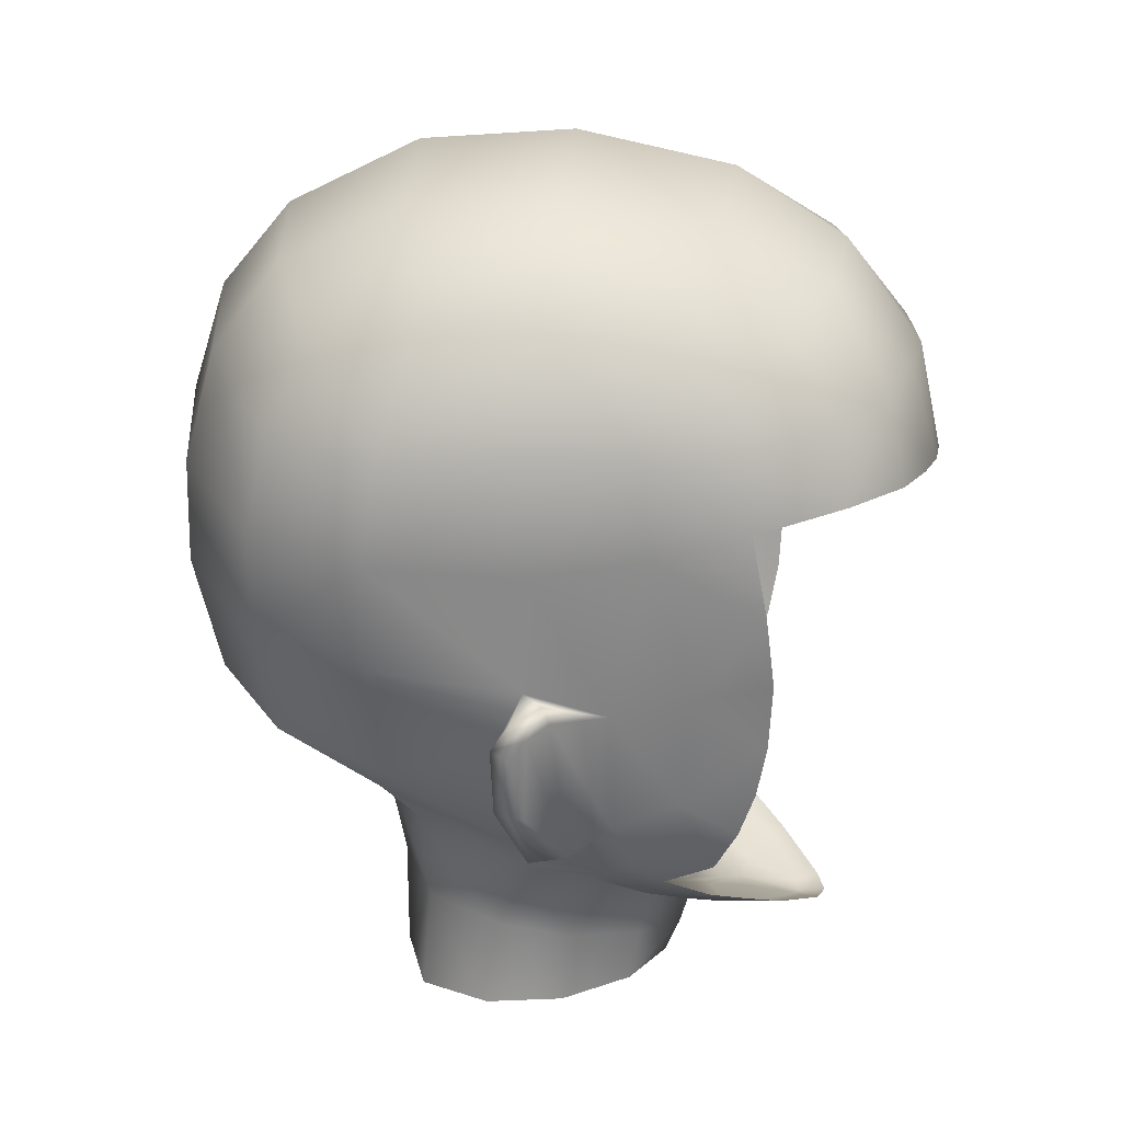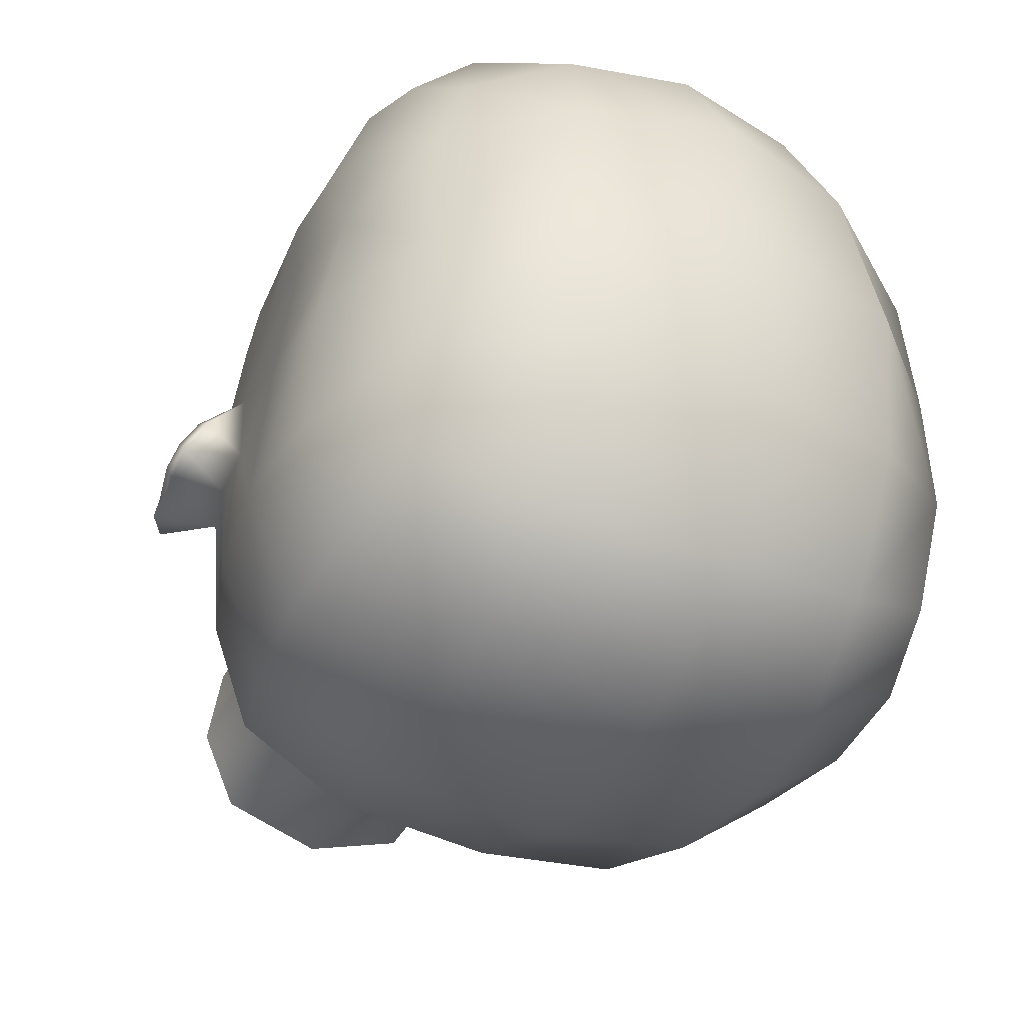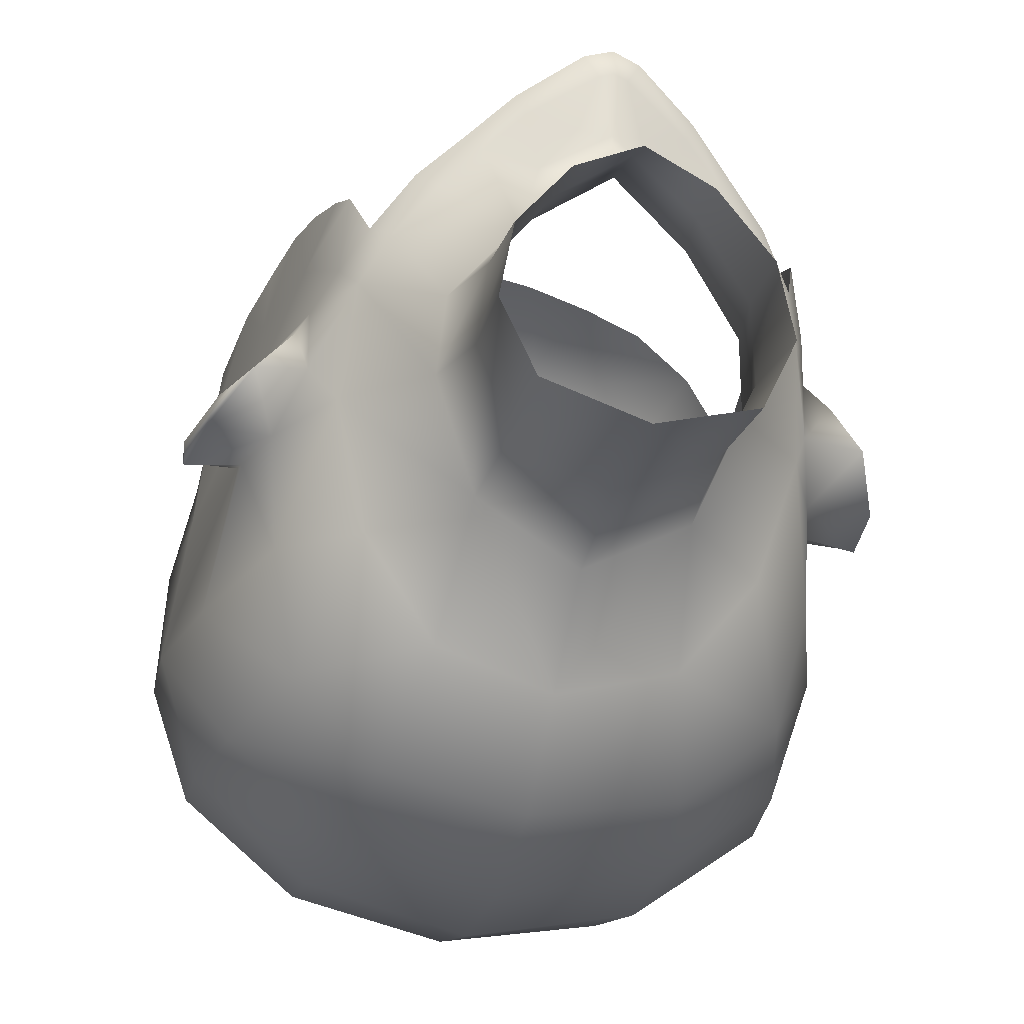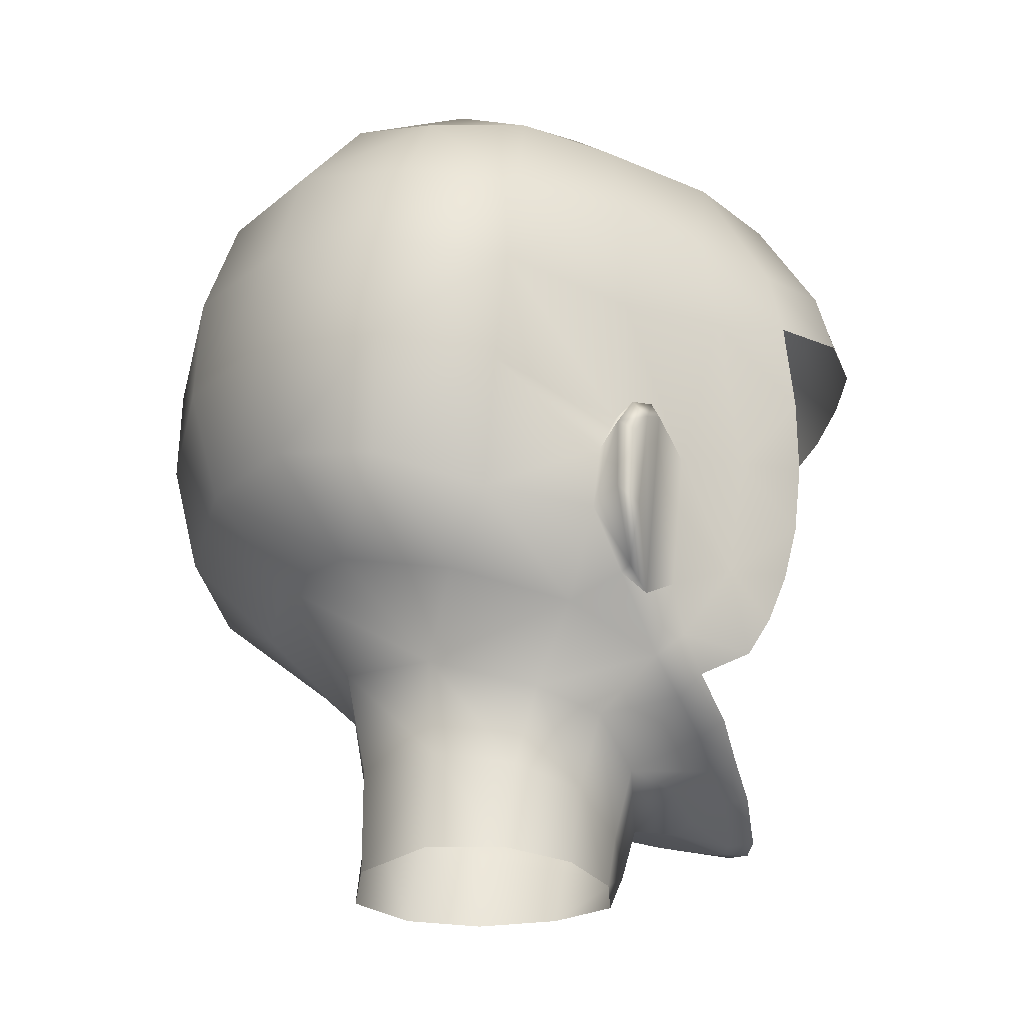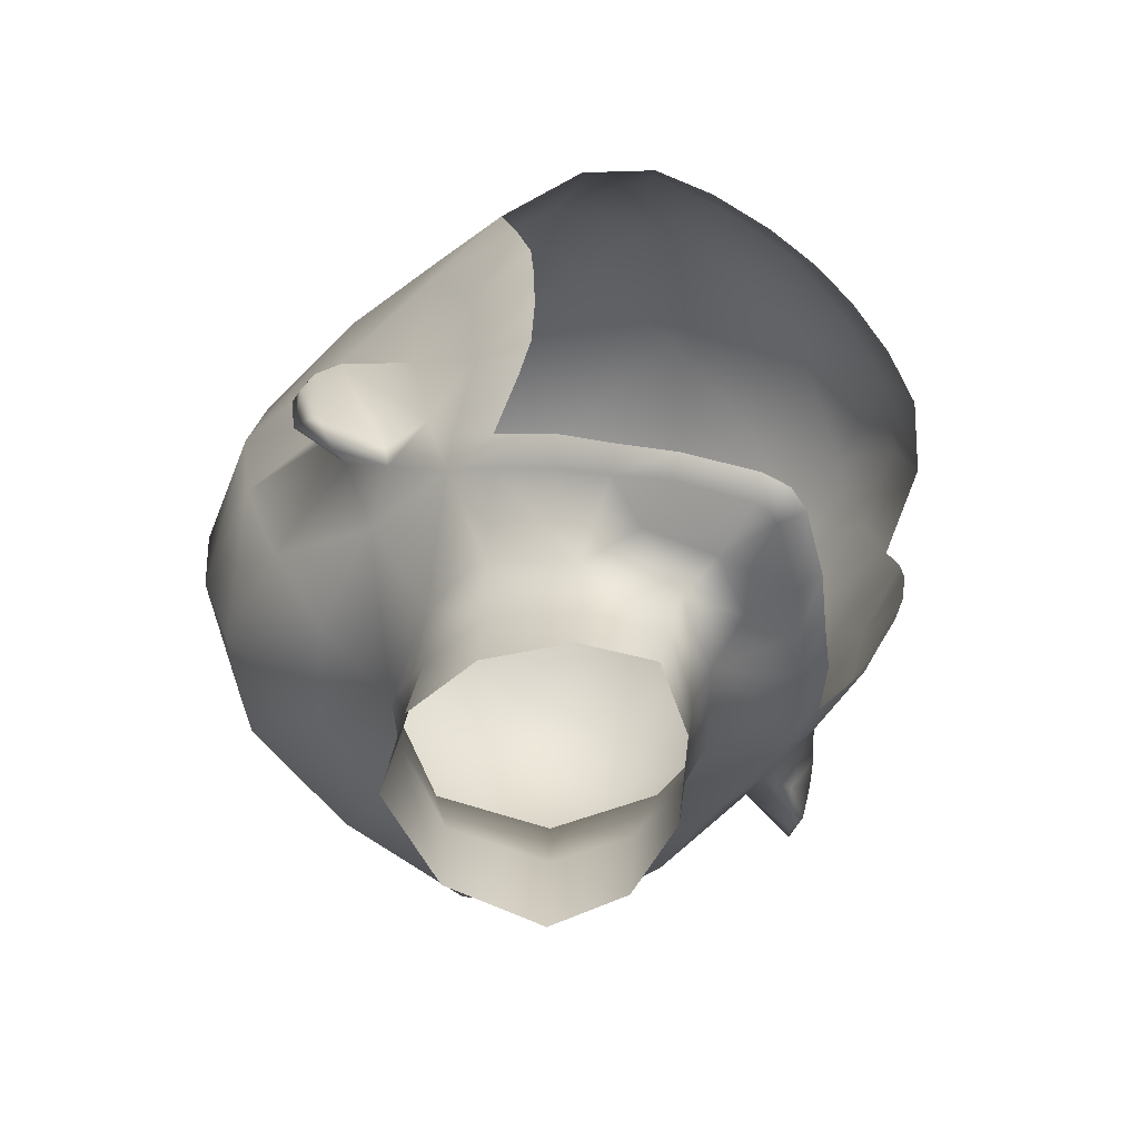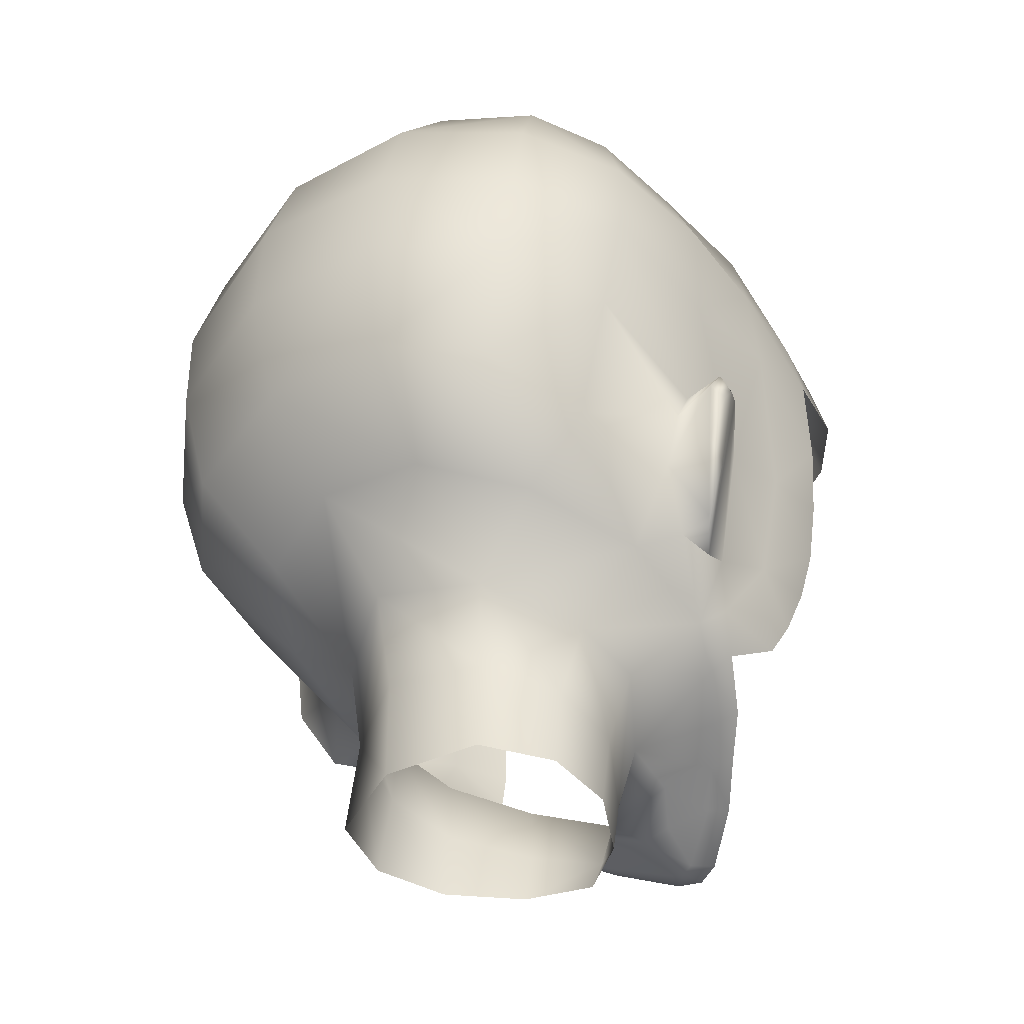
<metadata>
{"format":"obj","ext":"obj","renderer":"f3d","projection":"perspective","resolution":1024,"background":"white","views":[{"elev":21.1,"azim":-84.2,"up":"+Y"},{"elev":-34.1,"azim":151.6,"up":"+Z"},{"elev":-29.9,"azim":-14.7,"up":"+Z"},{"elev":-27.8,"azim":-114.2,"up":"+Y"},{"elev":-69.5,"azim":-41.8,"up":"+Y"},{"elev":-42.5,"azim":-133.6,"up":"+Y"}]}
</metadata>
<code>
g head_geo
v -0.1089 1.446 -0.008362
v -0.1051 1.437 0.02351
v -0.1231 1.448 0.0006508
v -0.1295 1.443 -0.011
v -0.1091 1.431 -0.01565
v -0.1299 1.432 -0.01805
v -0.1022 1.408 -0.01577
v -0.1299 1.437 -0.004904
v -0.1246 1.442 0.003206
v -0.1051 1.437 0.02351
v -0.09426 1.385 0.02335
v -0.1005 1.375 0.007738
v -0.1231 1.402 -0.006238
v -0.1139 1.379 -0.006204
v -0.1311 1.429 -0.01099
v -0.1264 1.406 -0.01726
v -0.09386 1.386 0.000357
v -0.1005 1.375 0.007738
v -0.09426 1.385 0.02335
v 0.1089 1.446 -0.008362
v 0.1231 1.448 0.0006508
v 0.1051 1.437 0.02351
v 0.1295 1.443 -0.011
v 0.1091 1.431 -0.01565
v 0.1299 1.432 -0.01805
v 0.1022 1.408 -0.01577
v 0.1299 1.437 -0.004904
v 0.1311 1.429 -0.01099
v 0.1231 1.402 -0.006238
v 0.1264 1.406 -0.01726
v 0.1139 1.379 -0.006204
v 0.09386 1.386 0.000357
v 0.1005 1.375 0.007738
v 0.09426 1.385 0.02335
v 0.1005 1.375 0.007738
v 0.1246 1.442 0.003206
v 0.1051 1.437 0.02351
v 0.09426 1.385 0.02335
v 1.75e-18 1.281 -0.07105
v 0.03773 1.281 -0.05919
v 0.0355 1.321 -0.0557
v 1.787e-18 1.324 -0.07127
v 0.05069 1.281 -0.03085
v 2.609e-18 1.364 -0.07971
v 0.03881 1.359 -0.05949
v 1.912e-17 1.399 -0.1105
v 0.0493 1.317 -0.02596
v 0.04525 1.281 -0.0001672
v 0.04649 1.311 0.003332
v 0.02512 1.281 0.02623
v 0.04384 1.394 -0.09937
v 3.661e-17 1.434 -0.1413
v 0.05559 1.349 -0.01939
v 0.02503 1.302 0.02996
v 3.113e-19 1.295 0.04559
v 0.03053 1.33 0.03523
v 2.537e-19 1.281 0.03954
v -0.02512 1.281 0.02623
v 0.05347 1.342 0.009754
v 0.08177 1.359 0.02124
v 0.08512 1.374 -0.0184
v 0.07171 1.385 -0.064
v 0.07248 1.347 0.03596
v 0.08931 1.419 -0.1049
v 0.09909 1.409 -0.06174
v 0.05514 1.43 -0.1327
v 0.06035 1.476 -0.1427
v 7.788e-17 1.48 -0.1542
v 0.1033 1.466 -0.1104
v 0.06385 1.517 -0.1413
v 1.044e-16 1.527 -0.1523
v 1.218e-16 1.57 -0.1389
v 0.06141 1.56 -0.1297
v 1.332e-16 1.603 -0.1112
v 0.117 1.456 -0.06518
v 0.1257 1.5 -0.06372
v 0.1095 1.505 -0.1086
v 0.1075 1.543 -0.1016
v 0.1091 1.431 -0.01565
v 0.1022 1.408 -0.01577
v 0.09386 1.386 0.000357
v 0.1089 1.446 -0.008362
v 0.09426 1.385 0.02335
v 0.1181 1.496 -0.007063
v 0.1051 1.437 0.02351
v 0.09465 1.397 0.04973
v 0.0875 1.367 0.03112
v 0.07896 1.356 0.04313
v 0.08462 1.366 0.06253
v 0.08693 1.382 0.07146
v 0.0912 1.4 0.07777
v 0.06539 1.343 0.0605
v 0.09517 1.422 0.08174
v 0.05817 1.337 0.05266
v 0.05004 1.334 0.07349
v 0.1025 1.443 0.05345
v 0.0988 1.449 0.08329
v 0.1041 1.477 0.08016
v 0.04423 1.329 0.06566
v 0.0334 1.325 0.08827
v 0.1128 1.501 0.03848
v 0.1078 1.511 0.07417
v 0.02973 1.322 0.07931
v 0.01054 1.315 0.1034
v 0.02431 1.327 0.05913
v 0.1117 1.539 0.03418
v 3.871e-19 1.316 0.05197
v 1.062e-18 1.317 0.07124
v -0.03053 1.33 0.03523
v 0.01175 1.32 0.07385
v 0.005372 1.313 0.09402
v 2.541e-18 1.312 0.09532
v 3.333e-18 1.313 0.1064
v -0.01054 1.315 0.1034
v -0.005372 1.313 0.09402
v -0.02431 1.327 0.05913
v -0.02973 1.322 0.07931
v -0.0334 1.325 0.08827
v -0.01175 1.32 0.07385
v -0.04423 1.329 0.06566
v -0.05004 1.334 0.07349
v -0.05817 1.337 0.05266
v -0.06539 1.343 0.0605
v -0.07248 1.347 0.03596
v -0.07896 1.356 0.04313
v -0.08177 1.359 0.02124
v -0.05347 1.342 0.009754
v -0.0875 1.367 0.03112
v -0.08462 1.366 0.06253
v -0.09465 1.397 0.04973
v -0.08693 1.382 0.07146
v -0.0912 1.4 0.07777
v -0.09517 1.422 0.08174
v -0.02503 1.302 0.02996
v -0.04649 1.311 0.003332
v -0.04525 1.281 -0.0001672
v -0.05559 1.349 -0.01939
v -0.0493 1.317 -0.02596
v -0.03881 1.359 -0.05949
v -0.05069 1.281 -0.03085
v -0.0355 1.321 -0.0557
v -0.03773 1.281 -0.05919
v 1.75e-18 1.281 -0.07105
v 1.787e-18 1.324 -0.07127
v 2.609e-18 1.364 -0.07971
v 1.912e-17 1.399 -0.1105
v -0.08512 1.374 -0.0184
v -0.04384 1.394 -0.09937
v 3.661e-17 1.434 -0.1413
v -0.07171 1.385 -0.064
v -0.09386 1.386 0.000357
v -0.09426 1.385 0.02335
v -0.1022 1.408 -0.01577
v -0.1051 1.437 0.02351
v -0.09909 1.409 -0.06174
v -0.1091 1.431 -0.01565
v -0.08931 1.419 -0.1049
v -0.117 1.456 -0.06518
v -0.1089 1.446 -0.008362
v -0.1257 1.5 -0.06372
v -0.05514 1.43 -0.1327
v -0.1033 1.466 -0.1104
v -0.06035 1.476 -0.1427
v 7.788e-17 1.48 -0.1542
v -0.06385 1.517 -0.1413
v 1.044e-16 1.527 -0.1523
v 1.218e-16 1.57 -0.1389
v -0.1095 1.505 -0.1086
v -0.06141 1.56 -0.1297
v 1.332e-16 1.603 -0.1112
v -0.1181 1.496 -0.007063
v -0.1075 1.543 -0.1016
v -0.05823 1.594 -0.1038
v -0.09805 1.577 -0.08644
v -0.1232 1.539 -0.0586
v -0.06012 1.616 -0.05641
v 1.463e-16 1.629 -0.05951
v -0.103 1.586 -0.04565
v -0.06264 1.619 -0.0001686
v 1.539e-16 1.633 0.0005859
v 1.347e-16 1.621 0.06191
v -0.1203 1.541 -0.007716
v -0.1003 1.585 -0.003313
v -0.1117 1.539 0.03418
v -0.05325 1.609 0.0571
v 0.06264 1.619 -0.0001686
v 1.463e-16 1.629 -0.05951
v -0.1128 1.501 0.03848
v -0.09774 1.581 0.04378
v 0.06012 1.616 -0.05641
v 0.05823 1.594 -0.1038
v 0.103 1.586 -0.04565
v 0.09805 1.577 -0.08644
v 0.1232 1.539 -0.0586
v 0.1003 1.585 -0.003313
v 0.1203 1.541 -0.007716
v 0.05325 1.609 0.0571
v 0.09774 1.581 0.04378
v 0.1024 1.54 0.07146
v 0.09439 1.518 0.108
v 0.08413 1.577 0.07953
v 0.08899 1.545 0.1039
v 0.06657 1.55 0.1222
v 0.07298 1.519 0.128
v 0.04915 1.517 0.1366
v 0.04601 1.588 0.09961
v 0.03622 1.555 0.13
v 0.02277 1.514 0.142
v 1.212e-16 1.594 0.1049
v 1.174e-16 1.554 0.1347
v 1.088e-16 1.511 0.1437
v -0.02277 1.514 0.142
v -0.03622 1.555 0.13
v -0.04915 1.517 0.1366
v -0.04601 1.588 0.09961
v -0.06657 1.55 0.1222
v -0.07298 1.519 0.128
v -0.09439 1.518 0.108
v -0.08413 1.577 0.07953
v -0.08899 1.545 0.1039
v -0.1024 1.54 0.07146
v -0.1078 1.511 0.07417
v -0.1041 1.477 0.08016
v -0.1025 1.443 0.05345
v -0.0988 1.449 0.08329
g head_geo_0
f 3 2 1
f 1 4 3
f 5 4 1
f 6 4 5
f 6 5 7
f 4 8 3
f 4 6 8
f 8 9 3
f 9 10 3
f 10 9 11
f 11 9 12
f 12 9 8
f 8 13 12
f 12 13 14
f 6 15 8
f 15 13 8
f 6 16 15
f 16 13 15
f 16 6 7
f 13 16 14
f 14 16 7
f 14 7 17
f 18 14 17
f 17 19 18
f 22 21 20
f 23 20 21
f 23 24 20
f 23 25 24
f 24 25 26
f 27 23 21
f 28 25 23
f 27 28 23
f 28 29 25
f 28 27 29
f 25 30 26
f 29 30 25
f 30 31 26
f 30 29 31
f 26 31 32
f 31 33 32
f 34 32 33
f 29 35 31
f 35 29 27
f 36 27 21
f 27 36 35
f 37 36 21
f 36 38 35
f 37 38 36
f 41 40 39
f 42 41 39
f 43 40 41
f 42 44 41
f 44 45 41
f 44 46 45
f 47 43 41
f 47 41 45
f 43 47 48
f 47 49 48
f 48 49 50
f 46 51 45
f 46 52 51
f 53 47 45
f 47 53 49
f 49 54 50
f 54 55 50
f 54 56 55
f 55 57 50
f 57 55 58
f 49 59 54
f 53 59 49
f 59 56 54
f 59 53 60
f 53 45 61
f 53 61 60
f 45 51 62
f 45 62 61
f 63 56 59
f 63 59 60
f 64 62 51
f 61 62 65
f 62 64 65
f 64 51 66
f 52 66 51
f 66 52 67
f 52 68 67
f 69 64 66
f 67 69 66
f 67 68 70
f 67 70 69
f 68 71 70
f 71 72 70
f 72 73 70
f 72 74 73
f 75 65 64
f 69 75 64
f 75 69 76
f 70 77 69
f 77 70 73
f 69 77 76
f 78 77 73
f 77 78 76
f 75 79 65
f 65 79 80
f 80 61 65
f 80 81 61
f 82 79 75
f 75 76 82
f 61 81 60
f 81 83 60
f 76 84 82
f 84 85 82
f 83 85 86
f 83 87 60
f 87 83 86
f 87 88 60
f 88 63 60
f 89 88 87
f 89 87 86
f 86 90 89
f 91 90 86
f 63 88 92
f 93 91 86
f 94 63 92
f 94 92 95
f 63 94 56
f 93 86 96
f 85 96 86
f 97 93 96
f 98 97 96
f 99 94 95
f 94 99 56
f 99 95 100
f 101 96 85
f 101 98 96
f 84 101 85
f 101 102 98
f 103 99 100
f 104 103 100
f 99 105 56
f 105 99 103
f 106 101 84
f 102 101 106
f 105 107 56
f 108 107 105
f 56 107 55
f 107 109 55
f 110 105 103
f 110 108 105
f 110 103 111
f 104 111 103
f 108 110 111
f 111 104 112
f 112 108 111
f 104 113 112
f 113 114 112
f 114 115 112
f 108 112 115
f 107 108 116
f 107 116 109
f 115 114 117
f 117 114 118
f 119 108 115
f 108 119 116
f 117 119 115
f 116 119 117
f 120 117 118
f 120 116 117
f 116 120 109
f 121 120 118
f 122 120 121
f 120 122 109
f 123 122 121
f 124 122 123
f 122 124 109
f 125 124 123
f 124 125 126
f 127 109 124
f 127 124 126
f 125 128 126
f 125 129 128
f 128 129 130
f 131 130 129
f 131 132 130
f 132 133 130
f 109 127 134
f 109 134 55
f 55 134 58
f 134 135 58
f 127 135 134
f 135 136 58
f 127 137 135
f 137 127 126
f 135 138 136
f 137 138 135
f 138 137 139
f 138 140 136
f 140 138 141
f 141 138 139
f 142 140 141
f 142 141 143
f 141 144 143
f 145 144 141
f 139 145 141
f 146 145 139
f 147 137 126
f 139 137 147
f 148 146 139
f 149 146 148
f 150 139 147
f 148 139 150
f 151 147 126
f 152 151 126
f 128 152 126
f 152 128 130
f 151 153 147
f 154 152 130
f 147 153 155
f 150 147 155
f 156 155 153
f 150 157 148
f 157 150 155
f 156 158 155
f 155 158 157
f 156 159 158
f 160 158 159
f 148 157 161
f 161 149 148
f 158 162 157
f 157 162 161
f 162 158 160
f 149 161 163
f 162 163 161
f 164 149 163
f 164 163 165
f 165 163 162
f 166 164 165
f 167 166 165
f 168 165 162
f 168 162 160
f 169 167 165
f 165 168 169
f 170 167 169
f 171 160 159
f 154 171 159
f 172 168 160
f 168 172 169
f 173 170 169
f 172 174 169
f 174 173 169
f 175 172 160
f 174 172 175
f 173 176 170
f 176 177 170
f 174 178 173
f 178 176 173
f 178 174 175
f 177 176 179
f 176 178 179
f 180 177 179
f 180 179 181
f 182 175 160
f 171 182 160
f 183 178 175
f 178 183 179
f 182 183 175
f 184 182 171
f 183 182 184
f 185 179 183
f 179 185 181
f 186 180 181
f 187 180 186
f 188 184 171
f 188 171 154
f 189 185 183
f 189 183 184
f 190 187 186
f 187 190 74
f 190 191 74
f 74 191 73
f 190 192 191
f 192 190 186
f 191 193 73
f 192 193 191
f 193 78 73
f 78 193 194
f 193 192 194
f 78 194 76
f 195 192 186
f 192 195 194
f 194 196 76
f 195 196 194
f 196 84 76
f 196 106 84
f 196 195 106
f 186 197 195
f 197 186 181
f 195 198 106
f 197 198 195
f 199 106 198
f 102 106 199
f 199 200 102
f 201 198 197
f 201 199 198
f 199 202 200
f 201 202 199
f 202 203 200
f 203 202 201
f 203 204 200
f 204 203 205
f 206 201 197
f 201 206 203
f 197 181 206
f 203 207 205
f 207 203 206
f 208 205 207
f 181 209 206
f 207 206 209
f 207 210 208
f 209 210 207
f 211 208 210
f 212 211 210
f 210 213 212
f 210 209 213
f 214 212 213
f 209 181 215
f 215 213 209
f 181 185 215
f 213 216 214
f 216 213 215
f 216 217 214
f 217 216 218
f 219 215 185
f 215 219 216
f 189 219 185
f 216 220 218
f 220 216 219
f 221 219 189
f 220 219 221
f 218 220 221
f 184 221 189
f 218 221 222
f 184 222 221
f 184 188 222
f 222 188 223
f 223 188 224
f 224 188 154
f 225 223 224
f 224 154 130
f 133 225 224
f 130 133 224

</code>
